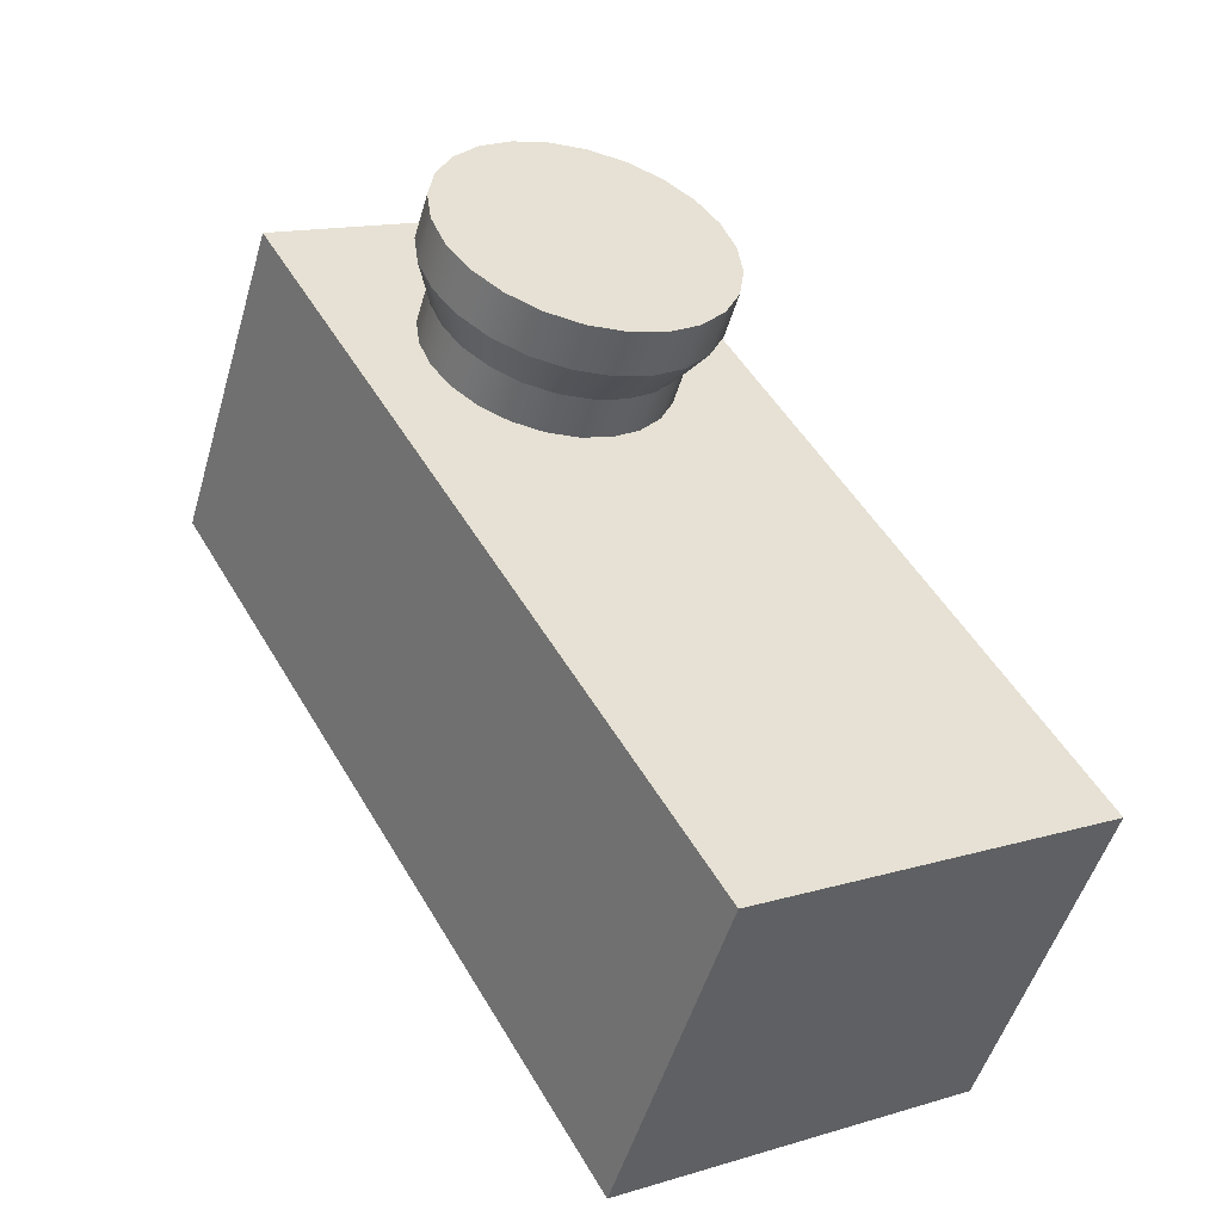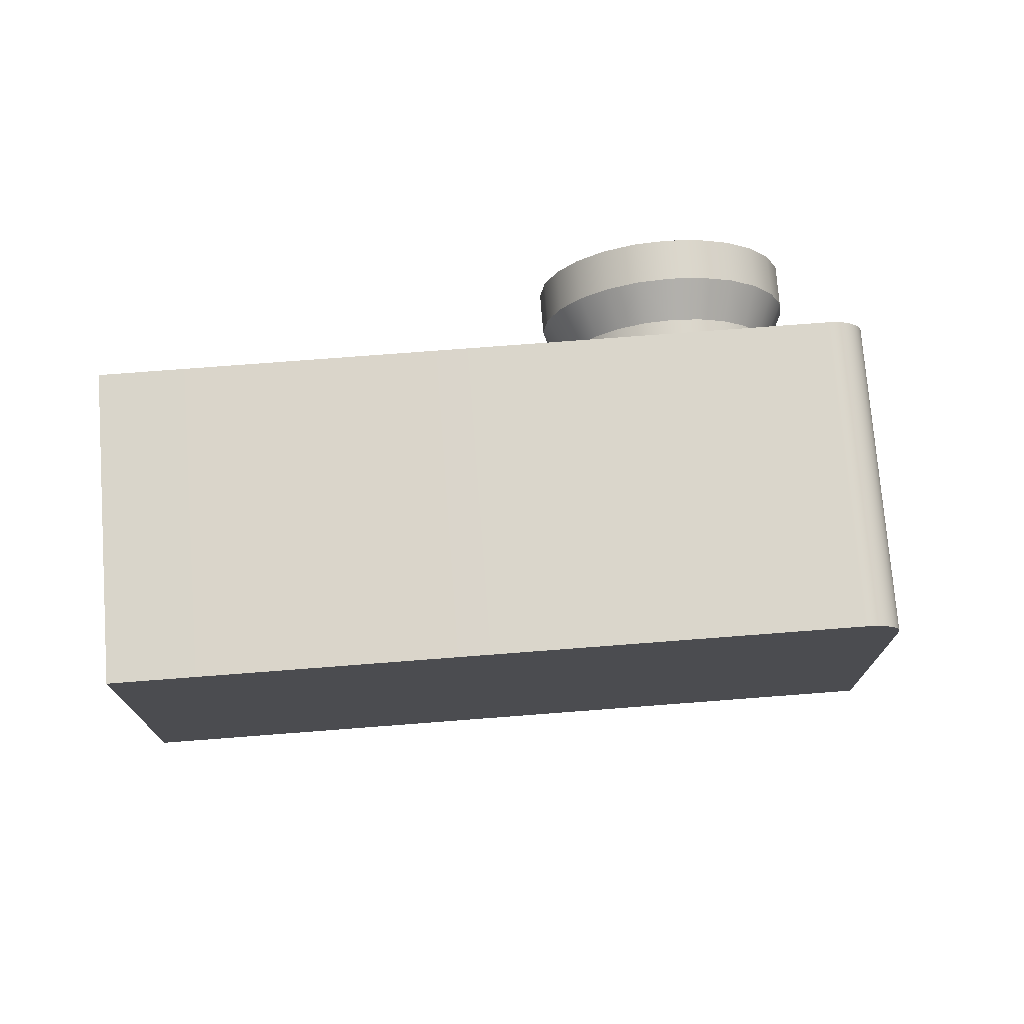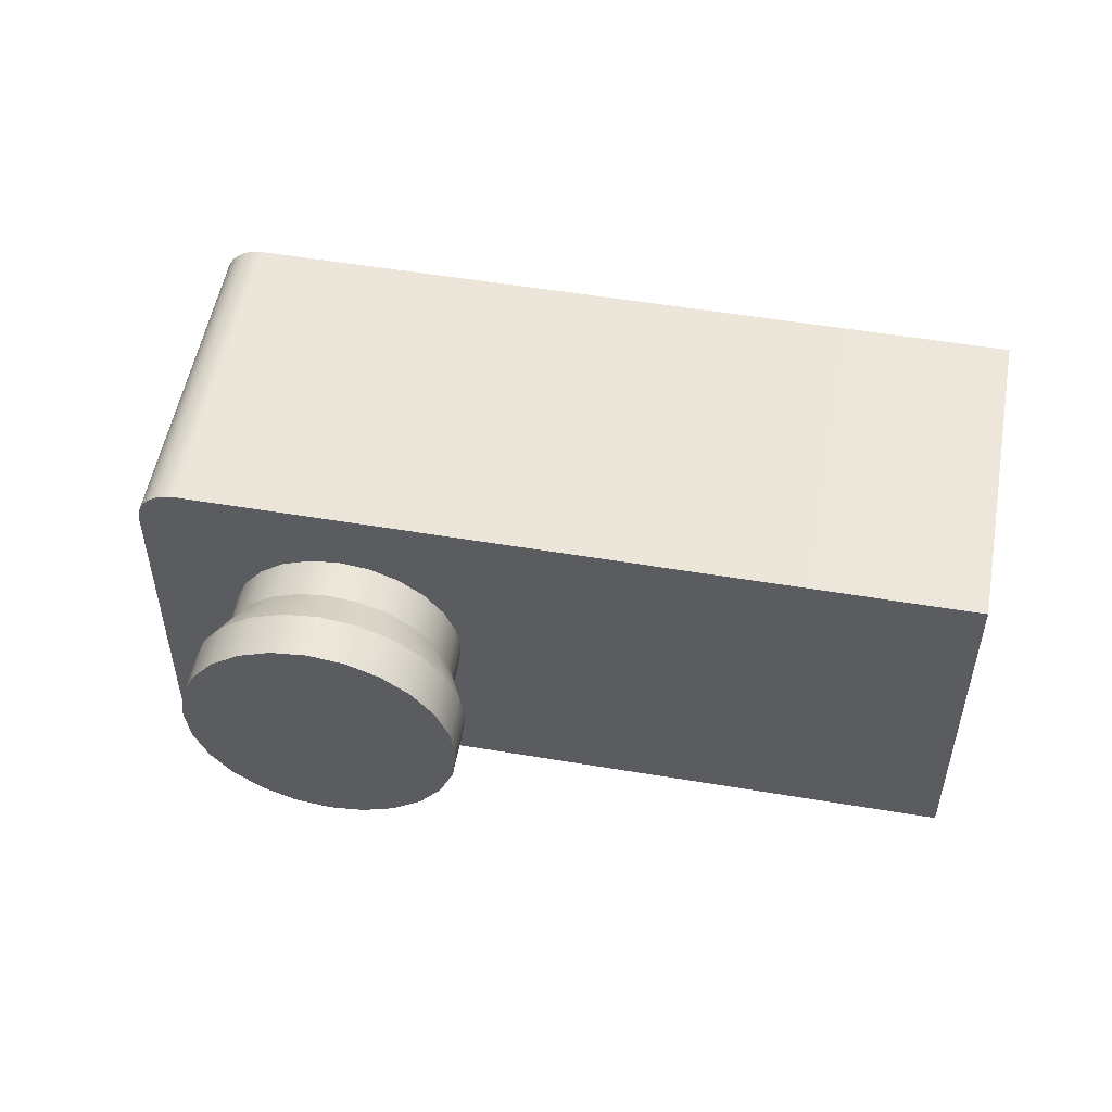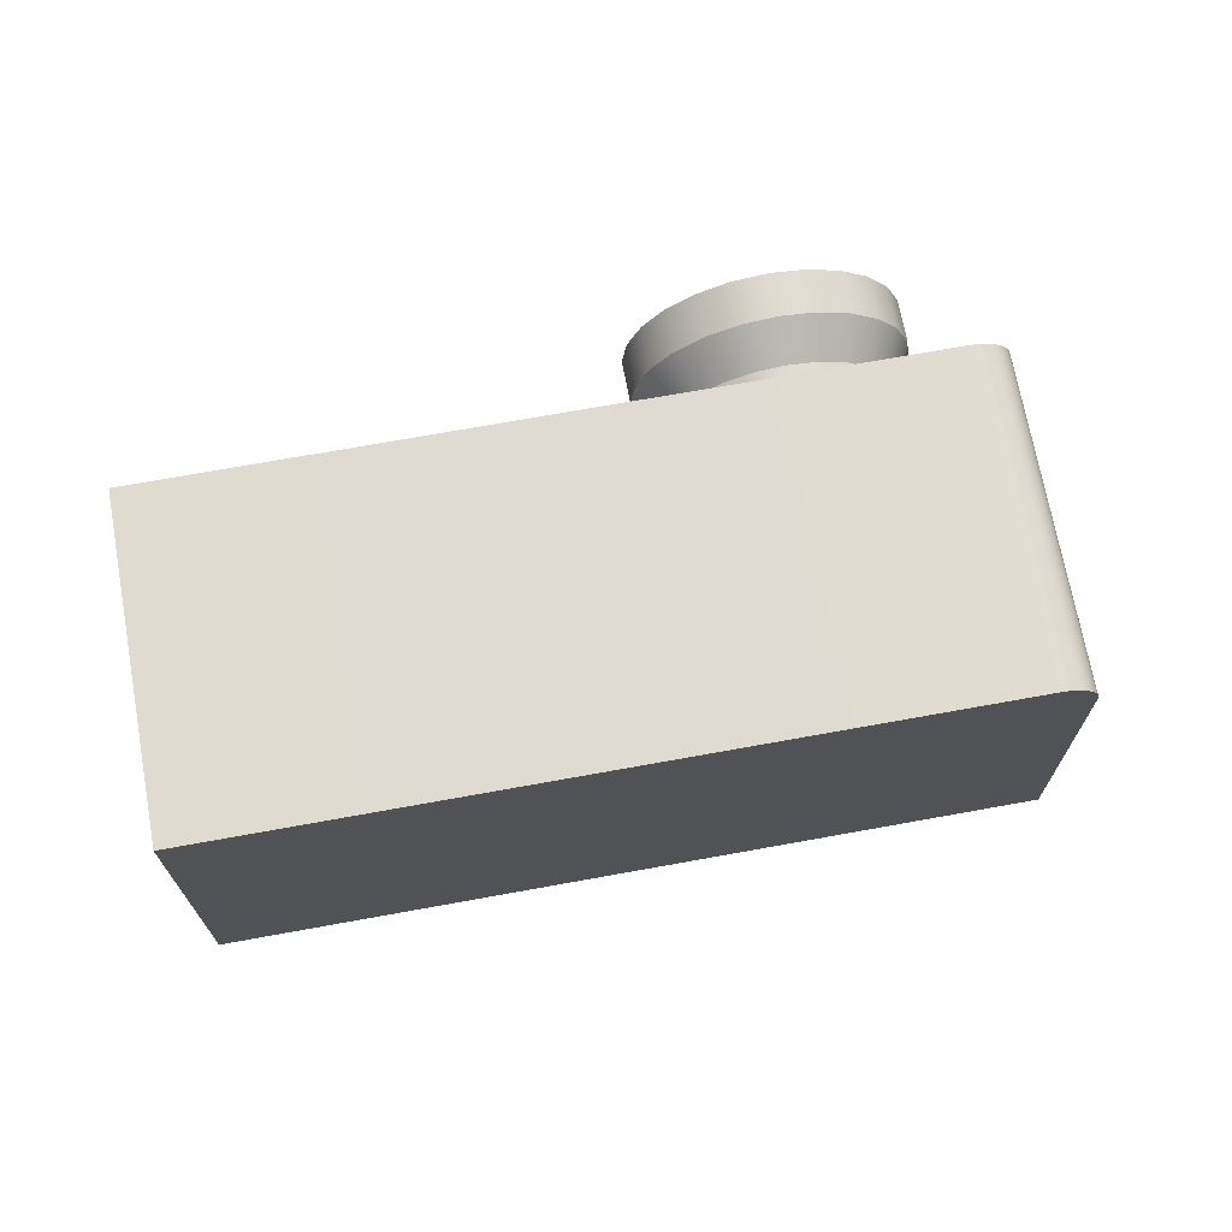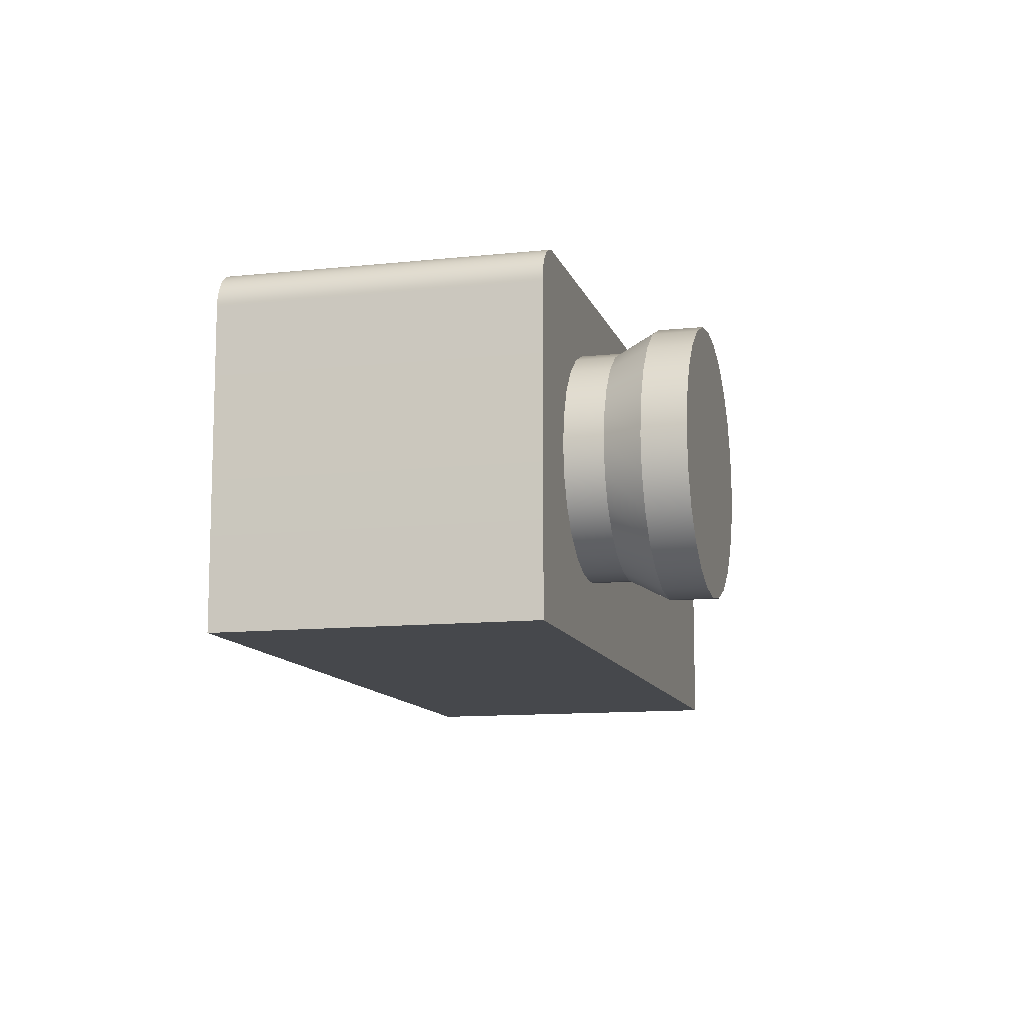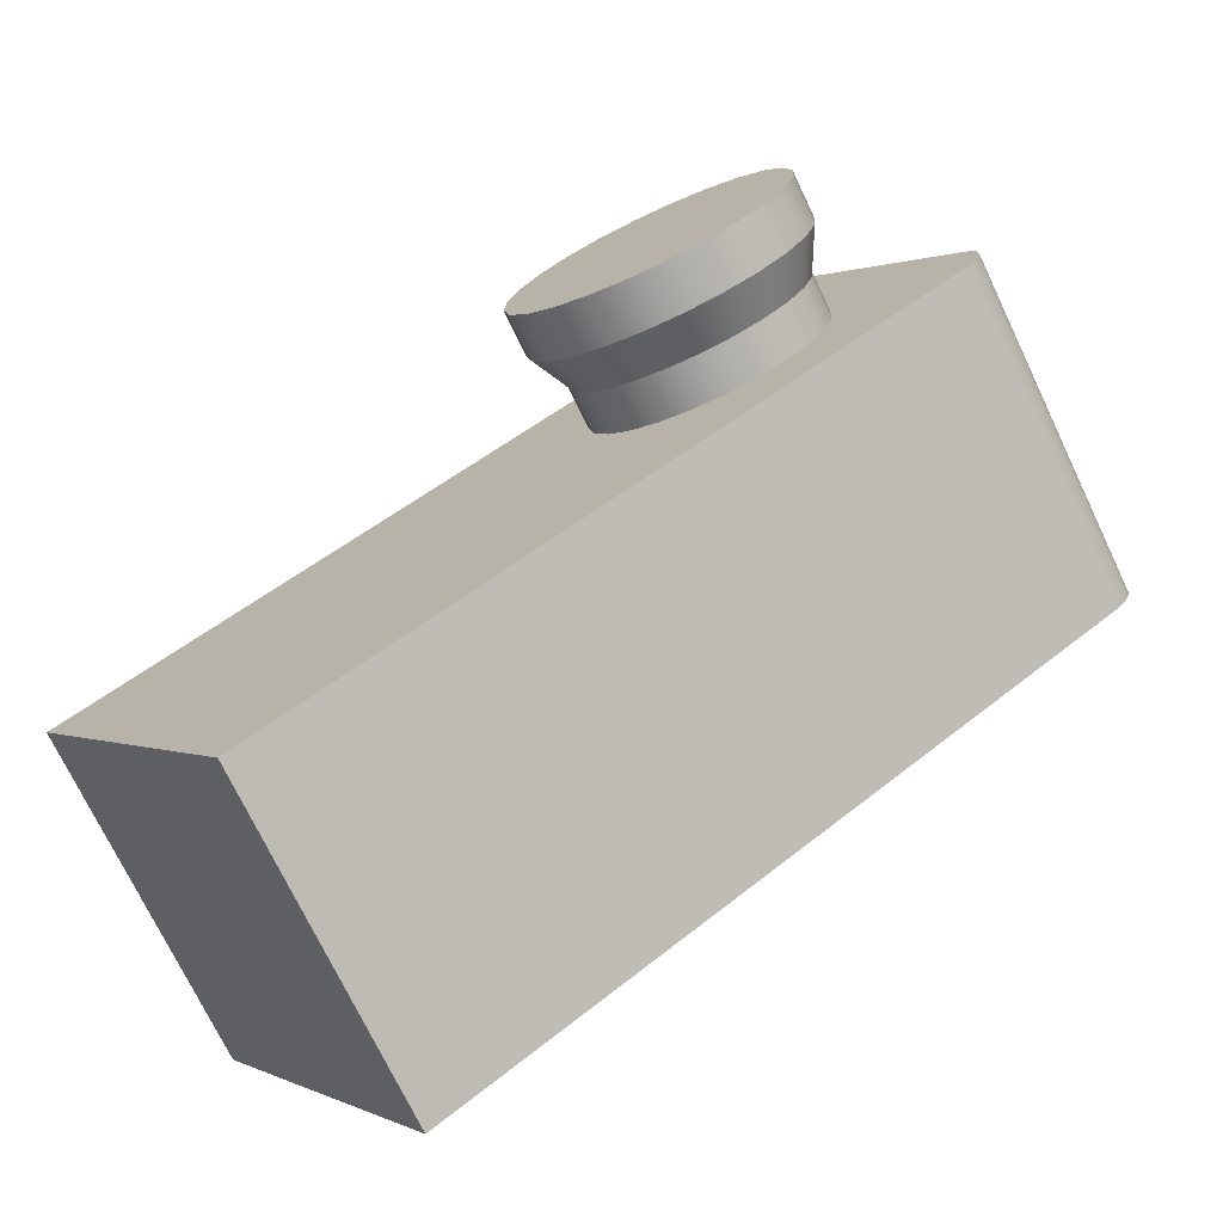
<metadata>
{"format":"obj","ext":"obj","renderer":"f3d","projection":"perspective","resolution":1024,"background":"white","views":[{"elev":13.9,"azim":56.3,"up":"+Z"},{"elev":74.4,"azim":-154.4,"up":"+Y"},{"elev":53.0,"azim":40.2,"up":"+Y"},{"elev":70.4,"azim":-160.3,"up":"+Y"},{"elev":-11.4,"azim":-45.3,"up":"+Y"},{"elev":0.8,"azim":149.4,"up":"+Z"}]}
</metadata>
<code>
o mesh10/mesh10-geometry#mesh10-geometry
v -0.04406 -0.8934 0.1261
v -0.04501 -0.8939 0.1325
v -0.04754 -0.8939 0.1281
v -0.04153 -0.8934 0.1305
v -0.0485 -0.8934 0.1345
v -0.04982 -0.8916 0.1242
v -0.04082 -0.8918 0.1242
v -0.05103 -0.8934 0.1301
v -0.04687 -0.8911 0.1225
v -0.05278 -0.8911 0.1259
v -0.03828 -0.8918 0.1286
v -0.04412 -0.8898 0.1209
v -0.05174 -0.8918 0.1364
v -0.04915 -0.8911 0.1185
v -0.0521 -0.8916 0.1202
v -0.03803 -0.8894 0.1226
v -0.04176 -0.8877 0.1195
v -0.05427 -0.8918 0.132
v -0.05553 -0.8898 0.1275
v -0.0464 -0.8898 0.1169
v -0.05505 -0.8911 0.1219
v -0.0355 -0.8894 0.127
v -0.04404 -0.8877 0.1156
v -0.05453 -0.8894 0.138
v -0.0715 -0.8991 0.1314
v 0.008326 -0.8991 0.08533
v -0.03336 -0.8862 0.1258
v -0.03589 -0.8862 0.1214
v -0.05789 -0.8877 0.1288
v -0.03995 -0.885 0.1185
v -0.05706 -0.8894 0.1336
v -0.05781 -0.8898 0.1235
v 0.008326 -0.8576 0.08533
v -0.04223 -0.885 0.1145
v -0.0592 -0.8862 0.1348
v -0.01041 -0.8991 0.05287
v -0.06017 -0.8877 0.1249
v -0.03202 -0.8824 0.125
v -0.05667 -0.8862 0.1392
v -0.03455 -0.8824 0.1206
v -0.0597 -0.885 0.1299
v -0.03881 -0.8818 0.1178
v -0.09024 -0.8991 0.09896
v -0.01041 -0.8576 0.05287
v -0.04109 -0.8818 0.1139
v -0.06198 -0.885 0.1259
v -0.06054 -0.8824 0.1356
v -0.06084 -0.8818 0.1305
v -0.09024 -0.8623 0.09896
v -0.08614 -0.8576 0.09659
v -0.0407 -0.8784 0.1136
v -0.0715 -0.8623 0.1314
v -0.03156 -0.8784 0.1247
v -0.05801 -0.8824 0.14
v -0.03409 -0.8784 0.1203
v -0.06312 -0.8818 0.1266
v -0.03842 -0.8784 0.1176
v -0.0902 -0.8617 0.09894
v -0.0674 -0.8576 0.129
v -0.08667 -0.8577 0.0969
v -0.04109 -0.875 0.1139
v -0.061 -0.8784 0.1359
v -0.06123 -0.8784 0.1307
v -0.06351 -0.8784 0.1268
v -0.0901 -0.8611 0.09888
v -0.06794 -0.8577 0.1294
v -0.0872 -0.8578 0.0972
v -0.04223 -0.8718 0.1145
v -0.03881 -0.875 0.1178
v -0.03202 -0.8744 0.125
v -0.05847 -0.8784 0.1403
v -0.03455 -0.8744 0.1206
v -0.07146 -0.8617 0.1314
v -0.08992 -0.8605 0.09878
v -0.06846 -0.8578 0.1297
v -0.08771 -0.858 0.0975
v -0.04404 -0.8691 0.1156
v -0.03995 -0.8718 0.1185
v -0.06312 -0.875 0.1266
v -0.06054 -0.8744 0.1356
v -0.06084 -0.875 0.1305
v -0.07136 -0.8611 0.1313
v -0.08969 -0.86 0.09864
v -0.06897 -0.858 0.13
v -0.08819 -0.8583 0.09777
v -0.0464 -0.867 0.1169
v -0.04176 -0.8691 0.1195
v -0.03589 -0.8706 0.1214
v -0.06198 -0.8718 0.1259
v -0.03336 -0.8706 0.1258
v -0.05801 -0.8744 0.14
v -0.0521 -0.8652 0.1202
v -0.07119 -0.8605 0.1312
v -0.08939 -0.8595 0.09847
v -0.06945 -0.8583 0.1302
v -0.08863 -0.8586 0.09803
v -0.04915 -0.8657 0.1185
v -0.0597 -0.8718 0.1299
v -0.03803 -0.8674 0.1226
v -0.06017 -0.8691 0.1249
v -0.0592 -0.8706 0.1348
v -0.05505 -0.8657 0.1219
v -0.07095 -0.86 0.1311
v -0.08904 -0.859 0.09826
v -0.06989 -0.8586 0.1305
v -0.04412 -0.867 0.1209
v -0.05789 -0.8691 0.1288
v -0.04082 -0.8649 0.1242
v -0.0355 -0.8674 0.127
v -0.05781 -0.867 0.1235
v -0.05667 -0.8706 0.1392
v -0.04687 -0.8657 0.1225
v -0.04982 -0.8652 0.1242
v -0.07065 -0.8595 0.1309
v -0.0703 -0.859 0.1307
v -0.05553 -0.867 0.1275
v -0.05706 -0.8674 0.1336
v -0.05278 -0.8657 0.1259
v -0.04406 -0.8634 0.1261
v -0.03828 -0.8649 0.1286
v -0.05453 -0.8674 0.138
v -0.04754 -0.8628 0.1281
v -0.05427 -0.8649 0.132
v -0.05103 -0.8634 0.1301
v -0.05174 -0.8649 0.1364
v -0.04153 -0.8634 0.1305
v -0.04501 -0.8628 0.1325
v -0.0485 -0.8634 0.1345
f 1 2 3
f 2 1 4
f 5 3 2
f 6 1 3
f 7 4 1
f 4 5 2
f 3 5 8
f 1 6 9
f 3 10 6
f 4 7 11
f 1 12 7
f 5 4 11
f 13 8 5
f 10 3 8
f 9 10 6
f 6 14 9
f 12 1 9
f 10 15 6
f 16 11 7
f 17 7 12
f 5 11 13
f 8 13 18
f 8 19 10
f 10 9 12
f 14 6 15
f 20 9 14
f 9 20 12
f 15 10 21
f 11 16 22
f 7 17 16
f 19 12 17
f 12 23 17
f 13 11 22
f 24 18 13
f 19 8 18
f 10 12 19
f 19 21 10
f 25 14 15
f 14 26 20
f 23 12 20
f 21 25 15
f 16 27 22
f 17 28 16
f 19 17 29
f 23 30 17
f 13 22 24
f 18 24 31
f 18 29 19
f 21 19 32
f 26 14 25
f 20 26 33
f 20 33 23
f 32 25 21
f 27 16 28
f 24 22 27
f 28 17 30
f 29 17 30
f 29 32 19
f 30 23 34
f 24 35 31
f 29 18 31
f 25 36 26
f 36 33 26
f 23 33 34
f 37 25 32
f 28 38 27
f 24 27 39
f 30 40 28
f 29 30 41
f 32 29 37
f 34 42 30
f 35 24 39
f 41 31 35
f 31 41 29
f 36 25 43
f 33 36 44
f 34 33 45
f 46 25 37
f 38 28 40
f 39 27 38
f 40 30 42
f 41 30 42
f 46 29 41
f 29 46 37
f 42 34 45
f 39 47 35
f 35 48 41
f 25 49 43
f 49 36 43
f 36 49 44
f 50 33 44
f 45 33 51
f 25 46 52
f 40 53 38
f 39 38 54
f 42 55 40
f 41 42 48
f 41 56 46
f 45 57 42
f 47 39 54
f 48 35 47
f 56 41 48
f 49 25 52
f 44 49 58
f 33 50 59
f 44 60 50
f 51 33 61
f 57 45 51
f 52 46 56
f 53 40 55
f 54 38 53
f 55 42 57
f 48 42 57
f 54 62 47
f 47 63 48
f 48 64 56
f 52 58 49
f 44 58 65
f 60 59 50
f 66 33 59
f 44 67 60
f 61 33 68
f 69 51 61
f 51 69 57
f 52 56 64
f 55 70 53
f 54 53 71
f 57 72 55
f 48 57 63
f 62 54 71
f 63 47 62
f 64 48 63
f 58 52 73
f 73 65 58
f 44 65 74
f 59 60 66
f 75 33 66
f 44 76 67
f 67 66 60
f 68 33 77
f 78 61 68
f 61 78 69
f 63 57 69
f 72 57 69
f 52 64 79
f 70 55 72
f 71 53 70
f 71 80 62
f 62 81 63
f 63 79 64
f 52 33 73
f 65 73 82
f 82 74 65
f 44 74 83
f 84 33 75
f 66 67 75
f 44 85 76
f 76 75 67
f 77 33 86
f 87 68 77
f 68 87 78
f 81 69 78
f 88 69 78
f 63 69 81
f 69 88 72
f 52 79 89
f 72 90 70
f 71 70 91
f 80 71 91
f 81 62 80
f 79 63 81
f 92 33 52
f 73 33 82
f 74 82 93
f 93 83 74
f 44 83 94
f 95 33 84
f 75 76 84
f 44 96 85
f 85 84 76
f 86 33 97
f 86 87 77
f 98 78 87
f 99 78 87
f 81 78 98
f 78 99 88
f 90 72 88
f 81 89 79
f 52 89 100
f 91 70 90
f 91 101 80
f 80 98 81
f 97 33 92
f 52 102 92
f 82 33 93
f 83 93 103
f 103 94 83
f 44 94 104
f 105 33 95
f 84 85 95
f 44 104 96
f 96 95 85
f 97 106 86
f 87 86 106
f 98 87 107
f 87 108 99
f 89 81 98
f 109 88 99
f 88 109 90
f 98 100 89
f 52 100 110
f 91 90 111
f 101 91 111
f 98 80 101
f 92 112 97
f 52 110 102
f 102 113 92
f 93 33 103
f 94 103 114
f 114 104 94
f 115 33 105
f 95 96 105
f 104 105 96
f 106 97 112
f 107 87 106
f 108 87 106
f 100 98 107
f 101 107 98
f 108 109 99
f 111 90 109
f 100 116 110
f 111 117 101
f 112 92 113
f 110 118 102
f 113 102 118
f 103 33 114
f 104 114 115
f 114 33 115
f 105 104 115
f 116 106 112
f 119 106 112
f 107 106 116
f 106 119 108
f 116 100 107
f 107 101 117
f 109 108 120
f 111 109 121
f 118 110 116
f 117 111 121
f 118 112 113
f 113 119 112
f 118 122 113
f 116 112 118
f 107 123 116
f 119 120 108
f 123 107 117
f 121 109 120
f 116 124 118
f 125 117 121
f 119 113 122
f 122 118 124
f 124 116 123
f 120 119 126
f 117 125 123
f 121 120 125
f 122 126 119
f 124 127 122
f 123 128 124
f 125 120 126
f 128 123 125
f 126 122 127
f 127 124 128
f 125 126 128
f 128 126 127
f 3 2 1
f 4 1 2
f 2 3 5
f 3 1 6
f 1 4 7
f 2 5 4
f 8 5 3
f 9 6 1
f 6 10 3
f 11 7 4
f 7 12 1
f 11 4 5
f 5 8 13
f 8 3 10
f 6 10 9
f 9 14 6
f 9 1 12
f 6 15 10
f 7 11 16
f 12 7 17
f 13 11 5
f 18 13 8
f 10 19 8
f 12 9 10
f 15 6 14
f 14 9 20
f 12 20 9
f 21 10 15
f 22 16 11
f 16 17 7
f 17 12 19
f 17 23 12
f 22 11 13
f 13 18 24
f 18 8 19
f 19 12 10
f 10 21 19
f 15 14 25
f 20 26 14
f 20 12 23
f 15 25 21
f 22 27 16
f 16 28 17
f 29 17 19
f 17 30 23
f 24 22 13
f 31 24 18
f 19 29 18
f 32 19 21
f 25 14 26
f 33 26 20
f 23 33 20
f 21 25 32
f 28 16 27
f 27 22 24
f 30 17 28
f 30 17 29
f 19 32 29
f 34 23 30
f 31 35 24
f 31 18 29
f 26 36 25
f 26 33 36
f 34 33 23
f 32 25 37
f 27 38 28
f 39 27 24
f 28 40 30
f 41 30 29
f 37 29 32
f 30 42 34
f 39 24 35
f 35 31 41
f 29 41 31
f 43 25 36
f 44 36 33
f 45 33 34
f 37 25 46
f 40 28 38
f 38 27 39
f 42 30 40
f 42 30 41
f 41 29 46
f 37 46 29
f 45 34 42
f 35 47 39
f 41 48 35
f 43 49 25
f 43 36 49
f 44 49 36
f 44 33 50
f 51 33 45
f 52 46 25
f 38 53 40
f 54 38 39
f 40 55 42
f 48 42 41
f 46 56 41
f 42 57 45
f 54 39 47
f 47 35 48
f 48 41 56
f 52 25 49
f 58 49 44
f 59 50 33
f 50 60 44
f 61 33 51
f 51 45 57
f 56 46 52
f 55 40 53
f 53 38 54
f 57 42 55
f 57 42 48
f 47 62 54
f 48 63 47
f 56 64 48
f 49 58 52
f 65 58 44
f 50 59 60
f 59 33 66
f 60 67 44
f 68 33 61
f 61 51 69
f 57 69 51
f 64 56 52
f 53 70 55
f 71 53 54
f 55 72 57
f 63 57 48
f 71 54 62
f 62 47 63
f 63 48 64
f 73 52 58
f 58 65 73
f 74 65 44
f 66 60 59
f 66 33 75
f 67 76 44
f 60 66 67
f 77 33 68
f 68 61 78
f 69 78 61
f 69 57 63
f 69 57 72
f 79 64 52
f 72 55 70
f 70 53 71
f 62 80 71
f 63 81 62
f 64 79 63
f 73 33 52
f 82 73 65
f 65 74 82
f 83 74 44
f 75 33 84
f 75 67 66
f 76 85 44
f 67 75 76
f 86 33 77
f 77 68 87
f 78 87 68
f 78 69 81
f 78 69 88
f 81 69 63
f 72 88 69
f 89 79 52
f 70 90 72
f 91 70 71
f 91 71 80
f 80 62 81
f 81 63 79
f 52 33 92
f 82 33 73
f 93 82 74
f 74 83 93
f 94 83 44
f 84 33 95
f 84 76 75
f 85 96 44
f 76 84 85
f 97 33 86
f 77 87 86
f 87 78 98
f 87 78 99
f 98 78 81
f 88 99 78
f 88 72 90
f 79 89 81
f 100 89 52
f 90 70 91
f 80 101 91
f 81 98 80
f 92 33 97
f 92 102 52
f 93 33 82
f 103 93 83
f 83 94 103
f 104 94 44
f 95 33 105
f 95 85 84
f 96 104 44
f 85 95 96
f 86 106 97
f 106 86 87
f 107 87 98
f 99 108 87
f 98 81 89
f 99 88 109
f 90 109 88
f 89 100 98
f 110 100 52
f 111 90 91
f 111 91 101
f 101 80 98
f 97 112 92
f 102 110 52
f 92 113 102
f 103 33 93
f 114 103 94
f 94 104 114
f 105 33 115
f 105 96 95
f 96 105 104
f 112 97 106
f 106 87 107
f 106 87 108
f 107 98 100
f 98 107 101
f 99 109 108
f 109 90 111
f 110 116 100
f 101 117 111
f 113 92 112
f 102 118 110
f 118 102 113
f 114 33 103
f 115 114 104
f 115 33 114
f 115 104 105
f 112 106 116
f 112 106 119
f 116 106 107
f 108 119 106
f 107 100 116
f 117 101 107
f 120 108 109
f 121 109 111
f 116 110 118
f 121 111 117
f 113 112 118
f 112 119 113
f 113 122 118
f 118 112 116
f 116 123 107
f 108 120 119
f 117 107 123
f 120 109 121
f 118 124 116
f 121 117 125
f 122 113 119
f 124 118 122
f 123 116 124
f 126 119 120
f 123 125 117
f 125 120 121
f 119 126 122
f 122 127 124
f 124 128 123
f 126 120 125
f 125 123 128
f 127 122 126
f 128 124 127
f 128 126 125
f 127 126 128

</code>
